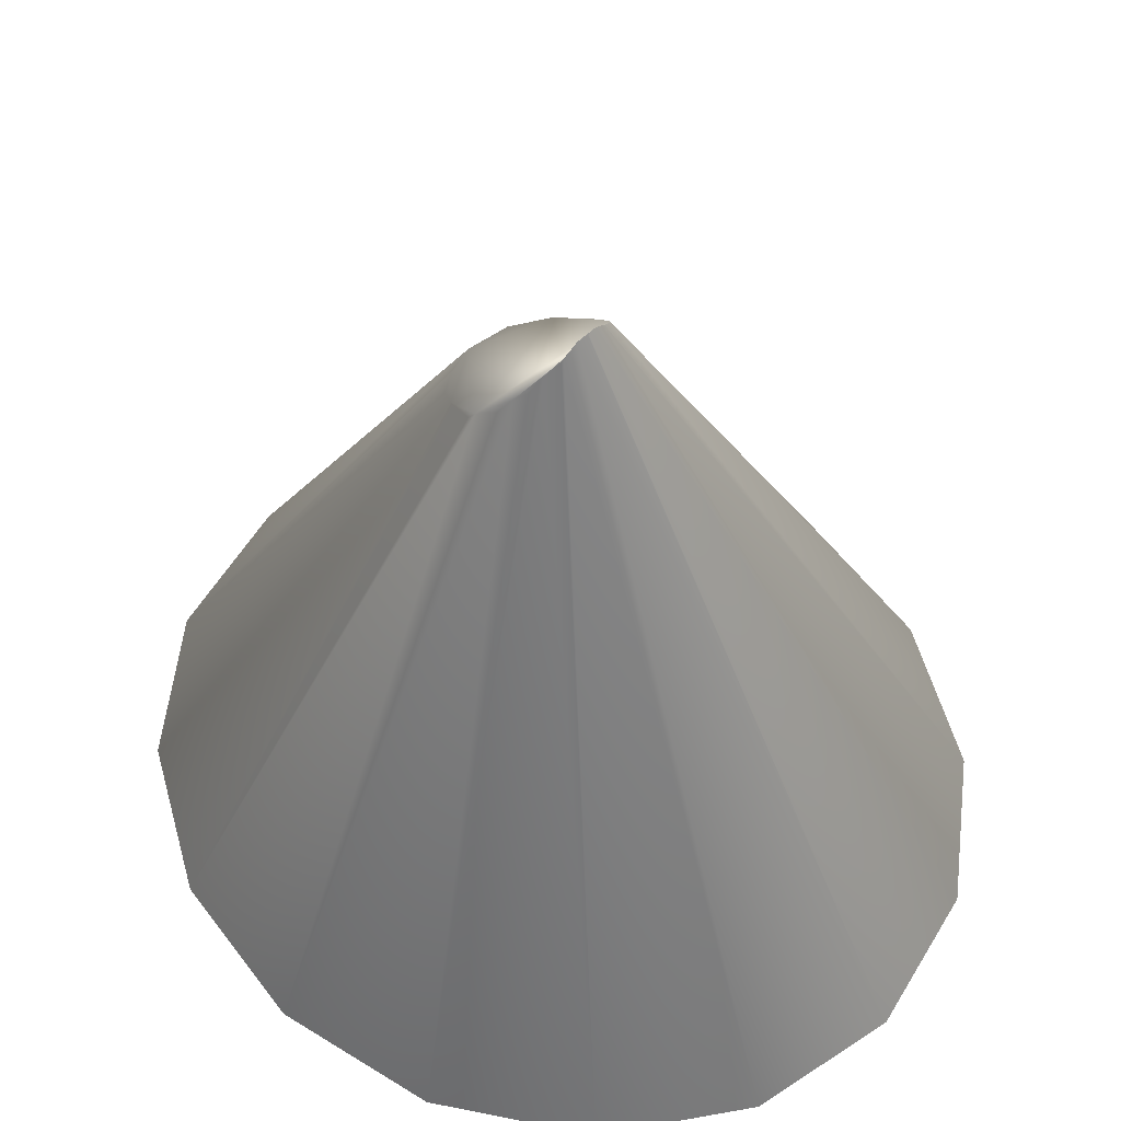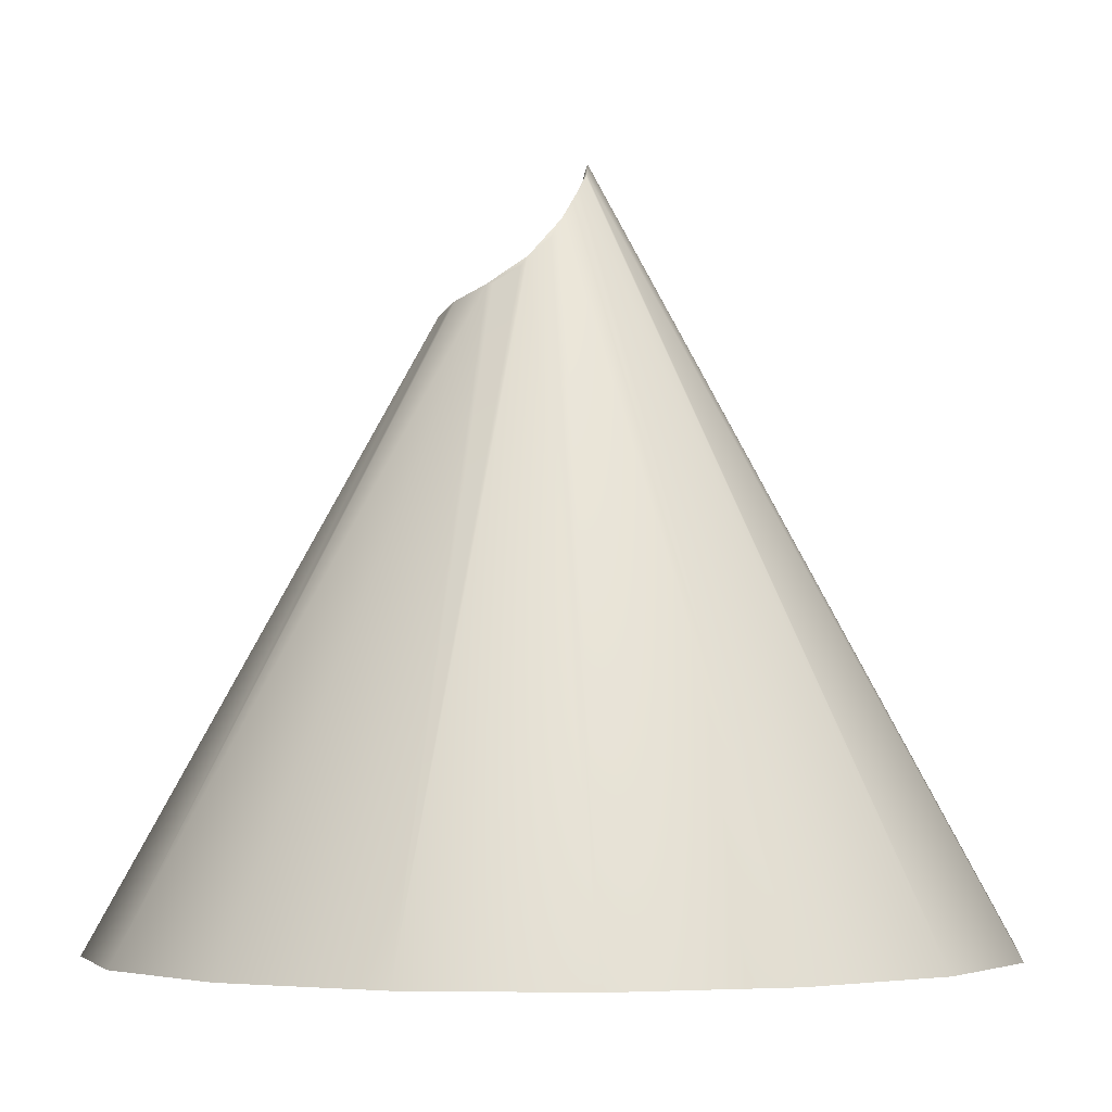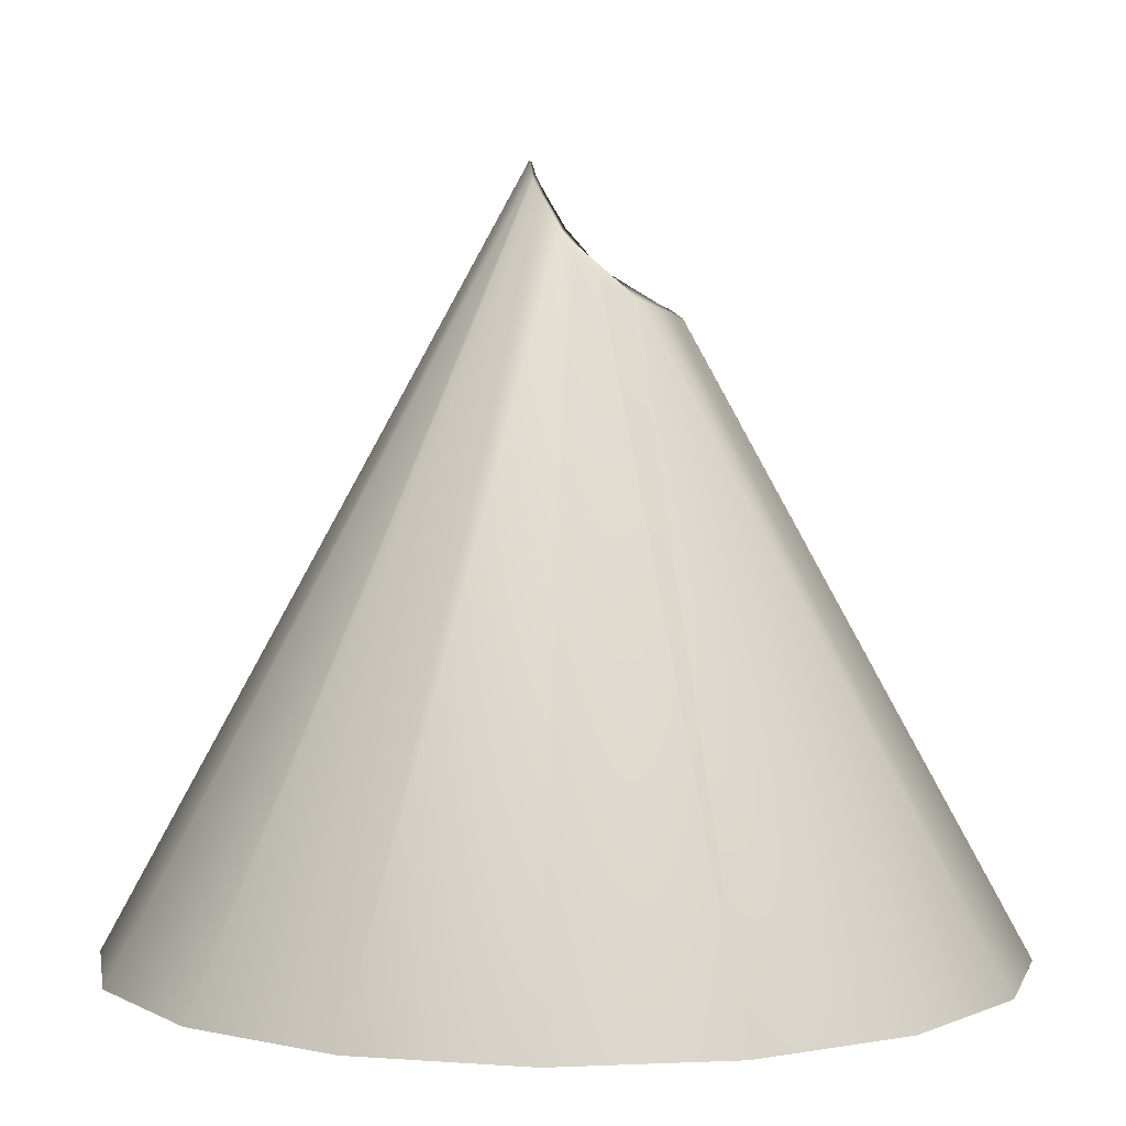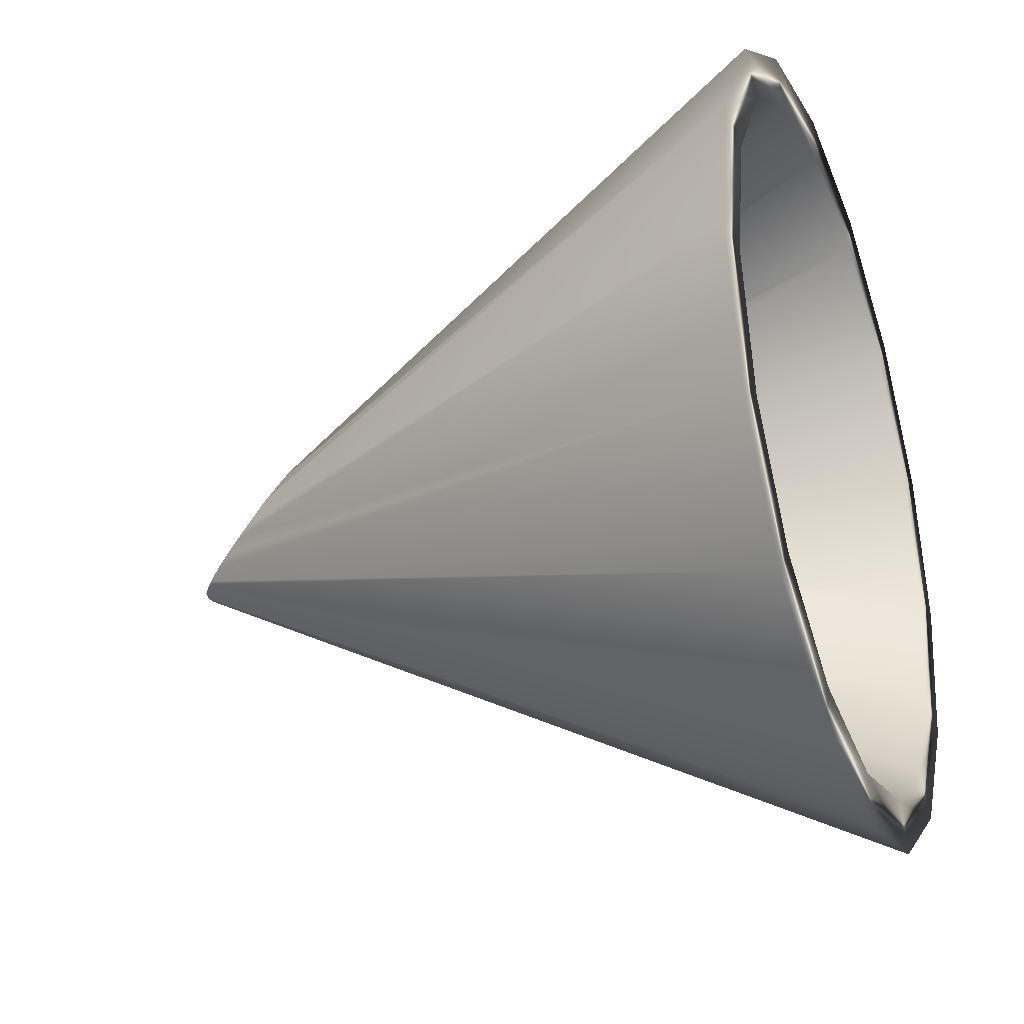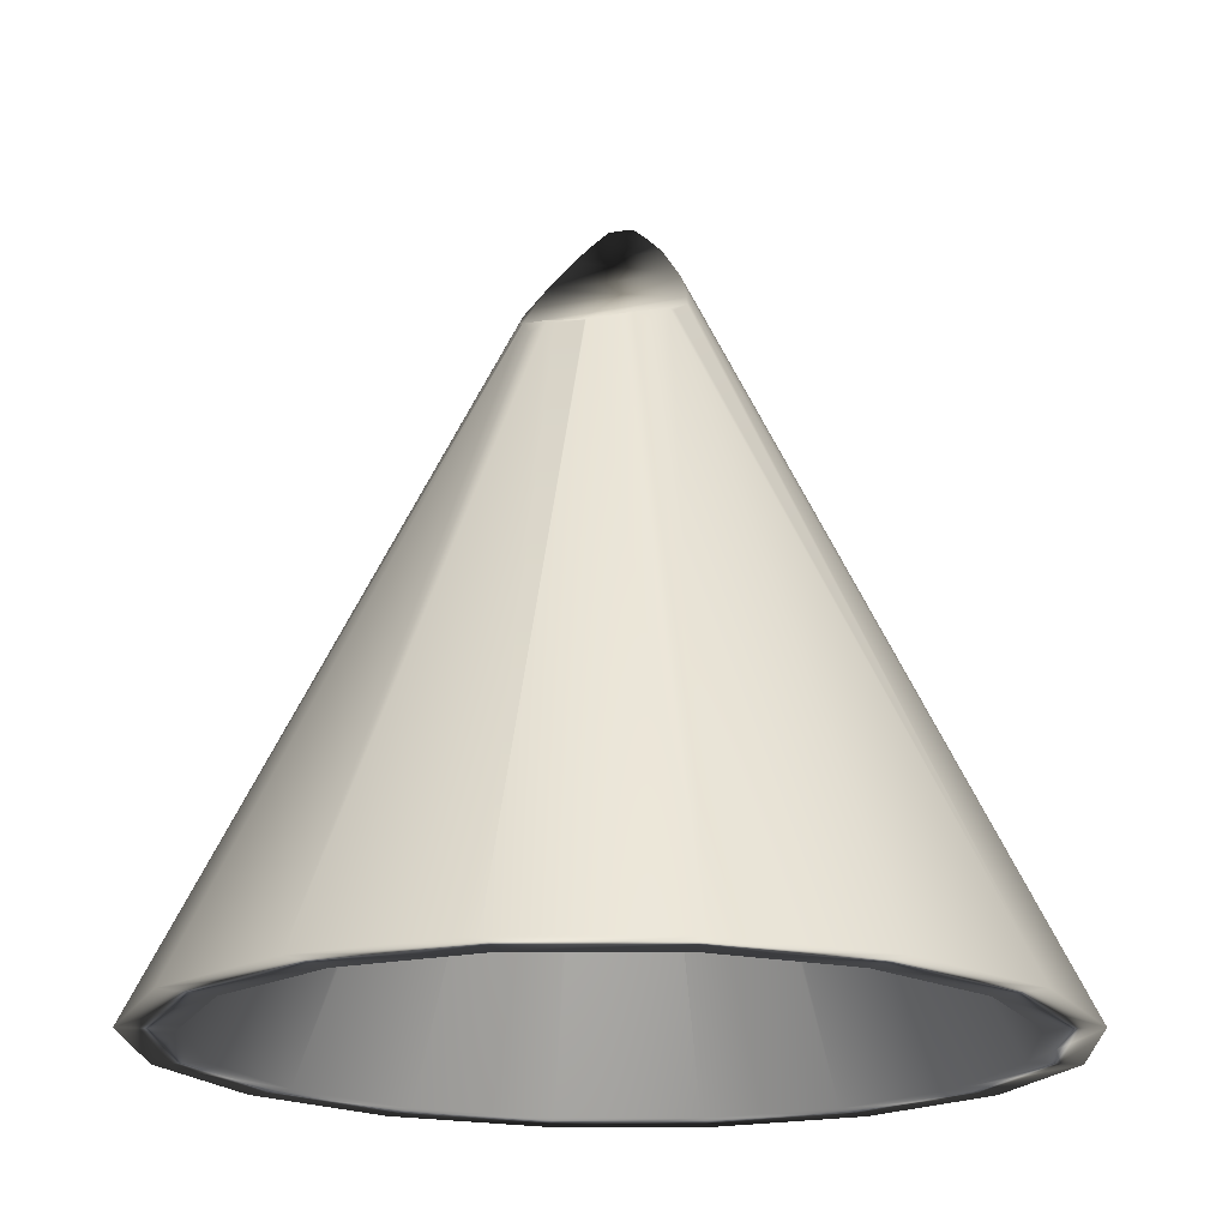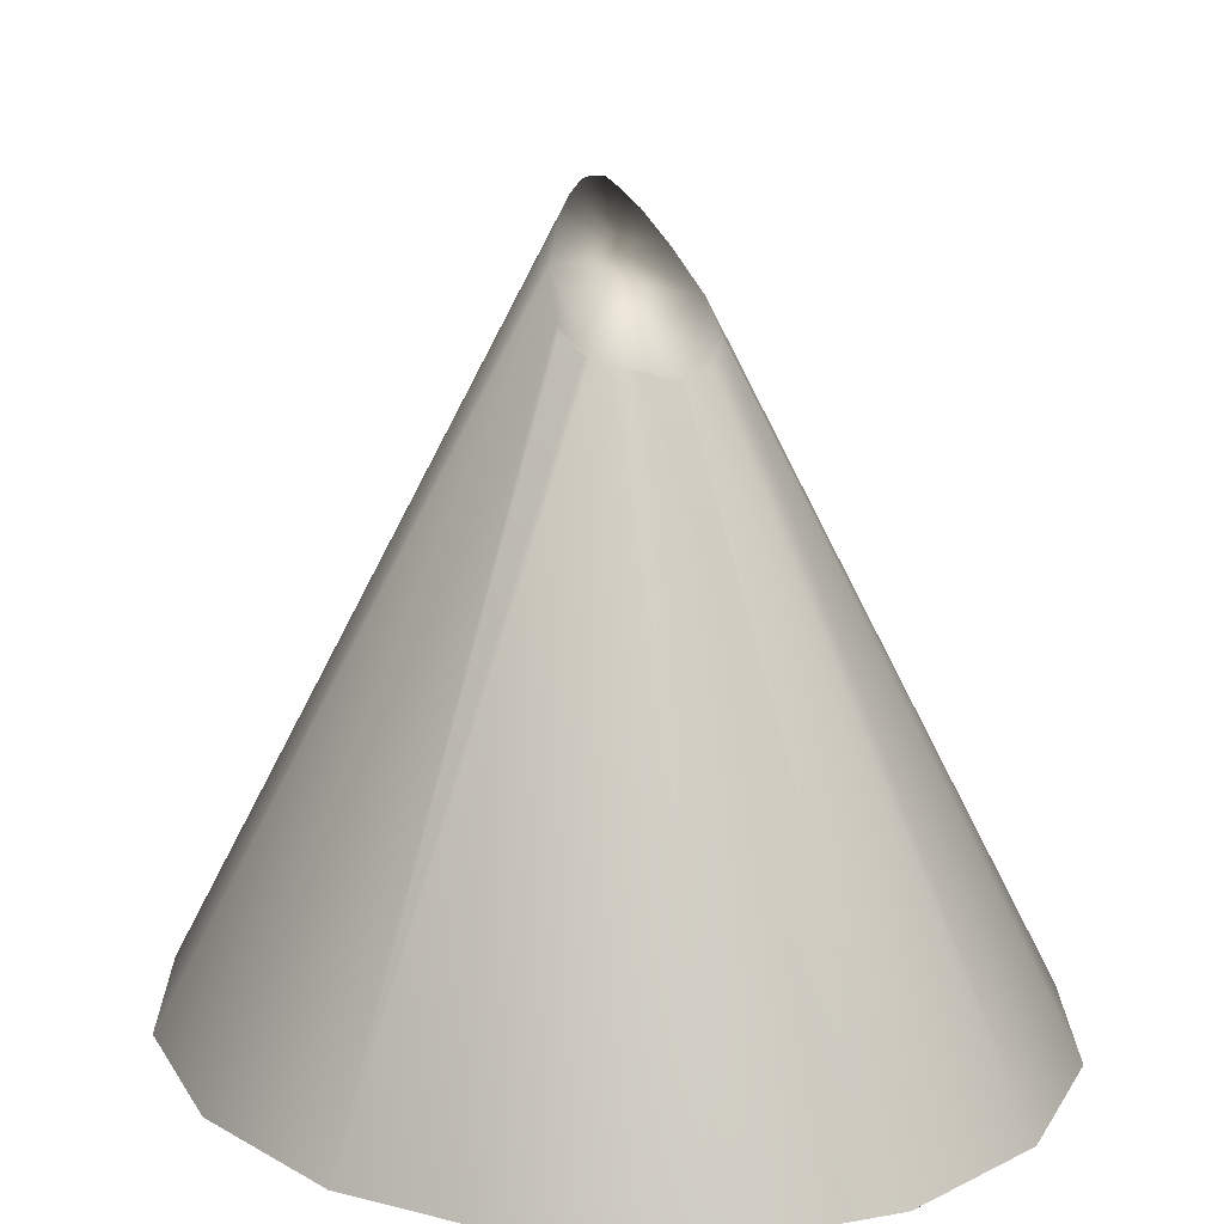
<metadata>
{"format":"obj","ext":"obj","renderer":"f3d","projection":"perspective","resolution":1024,"background":"white","views":[{"elev":56.8,"azim":133.1,"up":"+Y"},{"elev":-3.3,"azim":84.7,"up":"+Y"},{"elev":5.3,"azim":-87.4,"up":"+Y"},{"elev":-31.9,"azim":-68.1,"up":"+Z"},{"elev":-17.9,"azim":12.2,"up":"+Y"},{"elev":17.7,"azim":-32.0,"up":"+Y"}]}
</metadata>
<code>
v 0.06207 0.2371 0.07094
v 0.06213 0.248 0.07099
v 0.06047 0.2339 0.07333
v 0.06055 0.2448 0.07336
v 0.05967 0.2309 0.07639
v 0.05976 0.2418 0.07639
v 0.06044 0.2294 0.07916
v 0.06052 0.2403 0.07912
v 0.06202 0.2276 0.08189
v 0.06208 0.2384 0.08183
v 0.06474 0.2277 0.0833
v 0.06477 0.2386 0.08322
v 0.06775 0.2273 0.08417
v 0.06774 0.2382 0.08408
v 0.07348 0.2278 0.08189
v 0.07341 0.2387 0.08183
v 0.07515 0.2296 0.07916
v 0.07506 0.2406 0.07912
v 0.07582 0.2314 0.07639
v 0.07572 0.2422 0.07639
v 0.07511 0.2343 0.07333
v 0.07502 0.2452 0.07336
v 0.07341 0.2377 0.07094
v 0.07334 0.2485 0.071
v 0.0708 0.2412 0.06927
v 0.07075 0.2521 0.06935
v 0.06774 0.2429 0.06872
v 0.06774 0.2537 0.0688
v 0.06478 0.2409 0.06927
v 0.06481 0.2518 0.06935
v 0.07085 0.2278 0.0833
v 0.07081 0.2386 0.08322
v 0.06908 0.2429 0.06897
v 0.06788 0.243 0.06875
v 0.06788 0.1741 0.03089
v 0.08223 0.1741 0.03404
v 0.07054 0.2416 0.06923
v 0.0944 0.1741 0.04298
v 0.1025 0.1741 0.05637
v 0.07222 0.2398 0.07018
v 0.1054 0.1741 0.07216
v 0.07428 0.2364 0.07216
v 0.1025 0.1741 0.08796
v 0.07566 0.2323 0.07571
v 0.0944 0.1741 0.1013
v 0.07478 0.2297 0.07976
v 0.08223 0.1741 0.1103
v 0.07186 0.2283 0.08275
v 0.06788 0.1741 0.1134
v 0.06788 0.2274 0.08413
v 0.05352 0.1741 0.1103
v 0.06386 0.2282 0.08284
v 0.04135 0.1741 0.1013
v 0.06086 0.2293 0.07988
v 0.03322 0.1741 0.08796
v 0.05982 0.2317 0.07583
v 0.03036 0.1741 0.07216
v 0.06126 0.2359 0.07216
v 0.03322 0.1741 0.05637
v 0.0634 0.2395 0.07012
v 0.04135 0.1741 0.04298
v 0.06518 0.2416 0.0692
v 0.05352 0.1741 0.03404
v 0.06666 0.2428 0.06893
v 0.06788 0.1741 0.025
v 0.06788 0.2538 0.06883
v 0.06905 0.2538 0.06905
v 0.08428 0.1741 0.02859
v 0.07048 0.2525 0.0693
v 0.09819 0.1741 0.03881
v 0.07213 0.2507 0.07023
v 0.1075 0.1741 0.05412
v 0.07416 0.2473 0.07216
v 0.1108 0.1741 0.07216
v 0.07555 0.2433 0.07566
v 0.1075 0.1741 0.09021
v 0.07471 0.2406 0.07968
v 0.09819 0.1741 0.1055
v 0.08428 0.1741 0.1157
v 0.07183 0.2392 0.08267
v 0.06788 0.2383 0.08405
v 0.06788 0.1741 0.1193
v 0.06389 0.239 0.08276
v 0.05147 0.1741 0.1157
v 0.06092 0.2402 0.07981
v 0.03756 0.1741 0.1055
v 0.02826 0.1741 0.09021
v 0.05992 0.2427 0.07579
v 0.025 0.1741 0.07216
v 0.06135 0.2469 0.07216
v 0.02826 0.1741 0.05412
v 0.06349 0.2504 0.07016
v 0.03756 0.1741 0.03881
v 0.06524 0.2525 0.06927
v 0.05147 0.1741 0.02859
v 0.06668 0.2537 0.069
f 34 62 64
f 90 73 92
f 37 42 44
f 1 60 58
f 44 48 56
f 50 11 52
f 13 11 50
f 9 54 52
f 44 56 58
f 19 17 46
f 40 37 25
f 40 42 37
f 62 37 58
f 29 62 60
f 23 42 40
f 21 44 42
f 50 52 48
f 56 3 58
f 62 34 37
f 44 46 48
f 50 48 31
f 58 37 44
f 60 62 58
f 54 7 5
f 48 46 15
f 52 54 56
f 54 5 56
f 46 44 19
f 48 52 56
f 37 34 33
f 69 71 26
f 28 96 66
f 69 67 96
f 69 96 94
f 71 69 94
f 30 92 94
f 73 71 92
f 2 90 92
f 18 20 77
f 81 32 80
f 81 80 77
f 85 90 88
f 83 85 10
f 83 12 81
f 85 88 6
f 92 71 94
f 73 24 71
f 75 22 73
f 81 12 14
f 77 20 75
f 6 8 85
f 16 77 80
f 4 88 90
f 75 90 85
f 75 85 81
f 96 67 66
f 81 77 75
f 83 81 85
f 90 75 73
f 41 74 43
f 39 74 41
f 72 74 39
f 38 72 39
f 70 72 38
f 36 70 38
f 68 70 36
f 35 68 36
f 65 68 35
f 95 65 35
f 63 95 35
f 93 95 63
f 61 93 63
f 91 93 61
f 59 91 61
f 89 91 59
f 57 89 59
f 76 43 74
f 45 43 76
f 78 45 76
f 47 45 78
f 79 47 78
f 49 47 79
f 82 49 79
f 84 49 82
f 51 49 84
f 86 51 84
f 53 51 86
f 87 53 86
f 55 53 87
f 89 55 87
f 57 55 89
f 28 65 96
f 66 65 28
f 95 96 65
f 96 95 94
f 93 94 95
f 30 93 92
f 94 93 30
f 91 92 93
f 2 91 90
f 92 91 2
f 89 90 91
f 4 89 88
f 90 89 4
f 87 88 89
f 6 87 8
f 88 87 6
f 85 8 87
f 86 85 87
f 83 10 84
f 85 84 10
f 86 84 85
f 81 14 82
f 12 82 14
f 83 82 12
f 84 82 83
f 32 79 80
f 81 79 32
f 82 79 81
f 16 79 77
f 80 79 16
f 78 77 79
f 20 76 75
f 18 76 20
f 77 76 18
f 78 76 77
f 22 74 73
f 75 74 22
f 76 74 75
f 24 72 71
f 73 72 24
f 74 72 73
f 26 70 69
f 71 70 26
f 72 70 71
f 70 68 69
f 67 69 68
f 68 65 67
f 66 67 65
f 27 34 64
f 64 35 27
f 34 27 35
f 63 35 64
f 62 63 64
f 61 63 62
f 29 61 62
f 60 61 29
f 59 61 60
f 1 59 60
f 58 59 1
f 57 59 58
f 3 57 58
f 56 57 3
f 55 57 56
f 5 55 56
f 7 55 5
f 54 55 7
f 53 55 54
f 9 51 54
f 52 51 9
f 53 54 51
f 13 49 11
f 50 49 13
f 52 11 49
f 51 52 49
f 31 47 50
f 48 47 31
f 49 50 47
f 48 15 47
f 46 47 15
f 45 47 46
f 19 43 17
f 44 43 19
f 46 17 43
f 45 46 43
f 21 41 44
f 42 41 21
f 43 44 41
f 23 39 42
f 40 39 23
f 41 42 39
f 25 38 40
f 37 38 25
f 39 40 38
f 37 36 38
f 33 36 37
f 33 35 36
f 34 35 33

</code>
